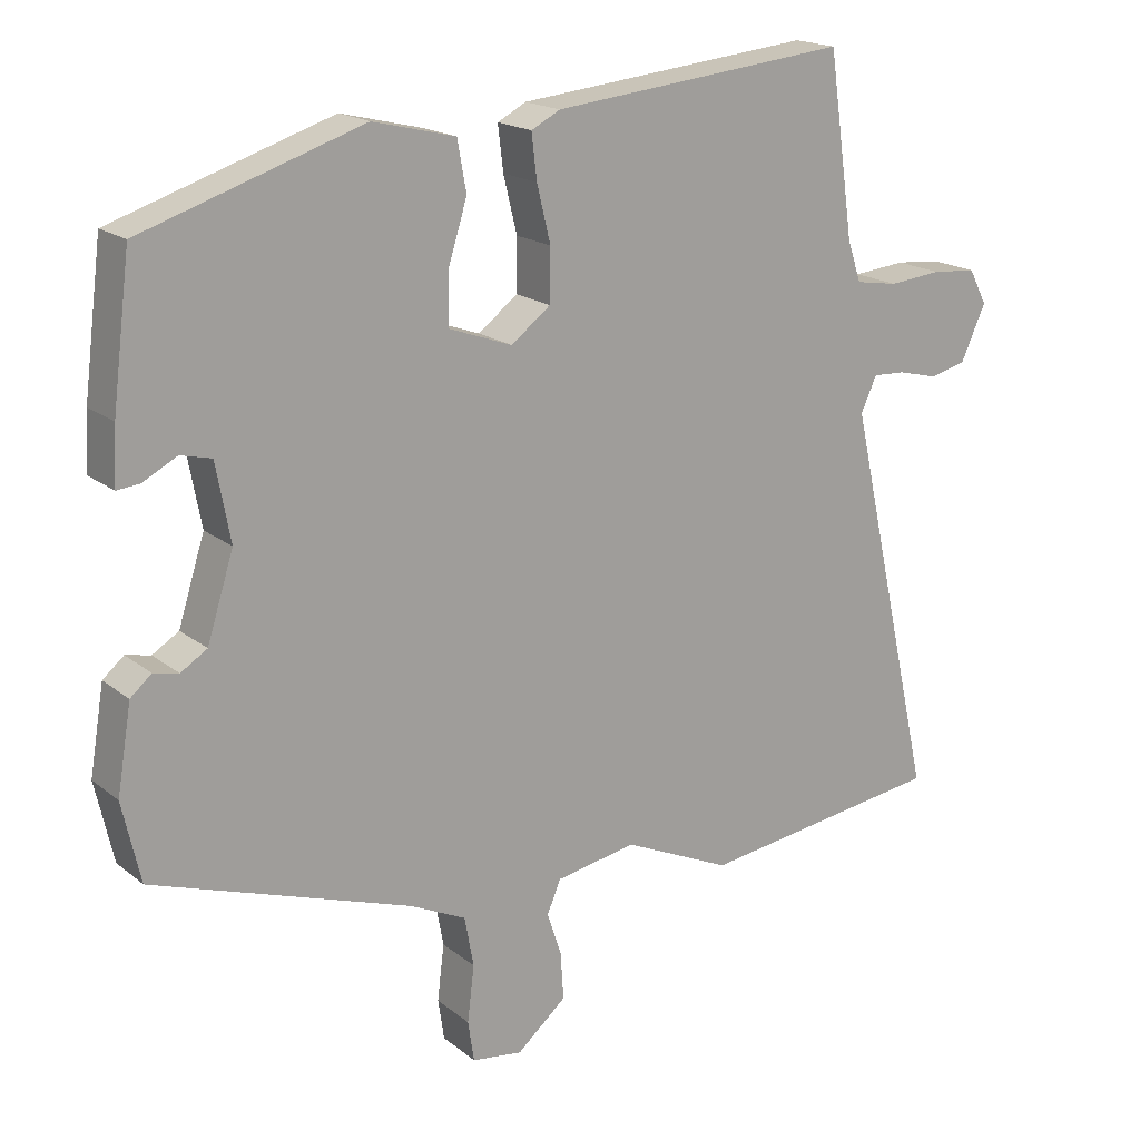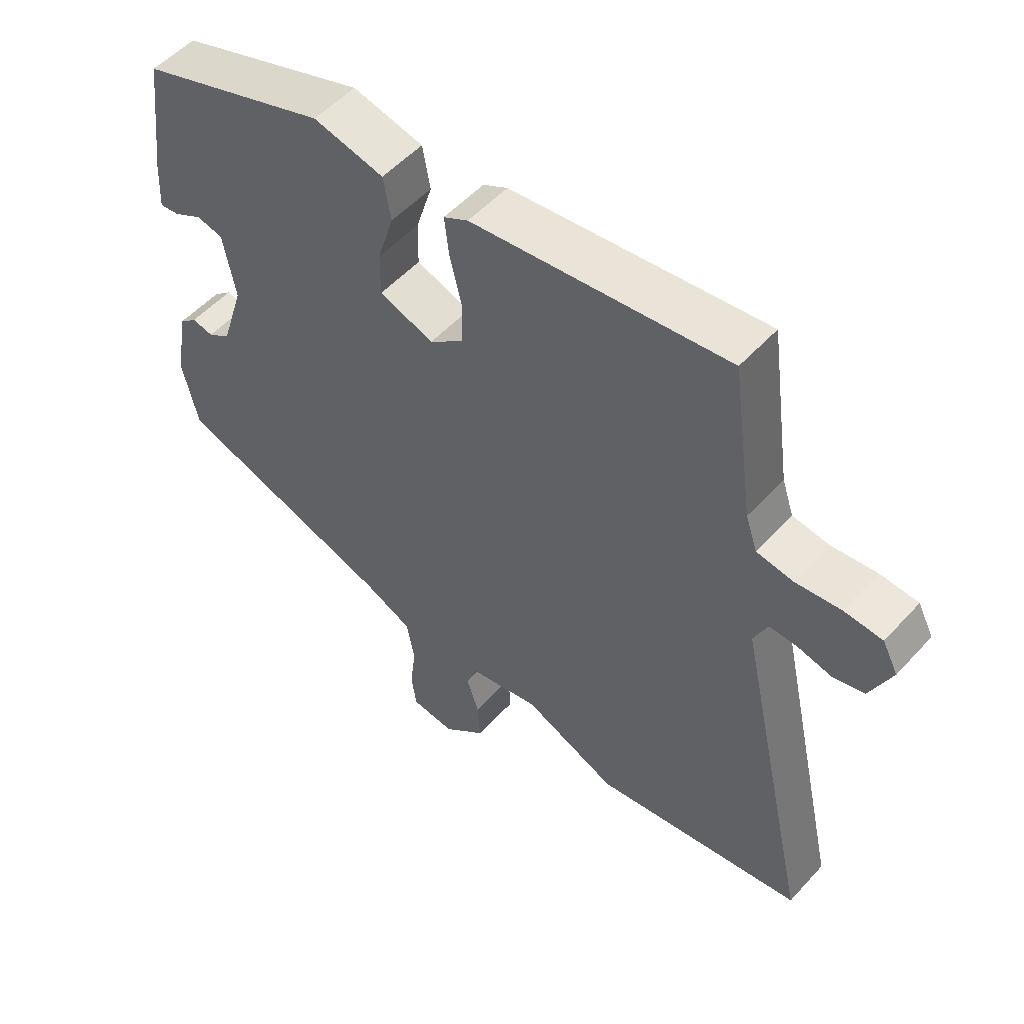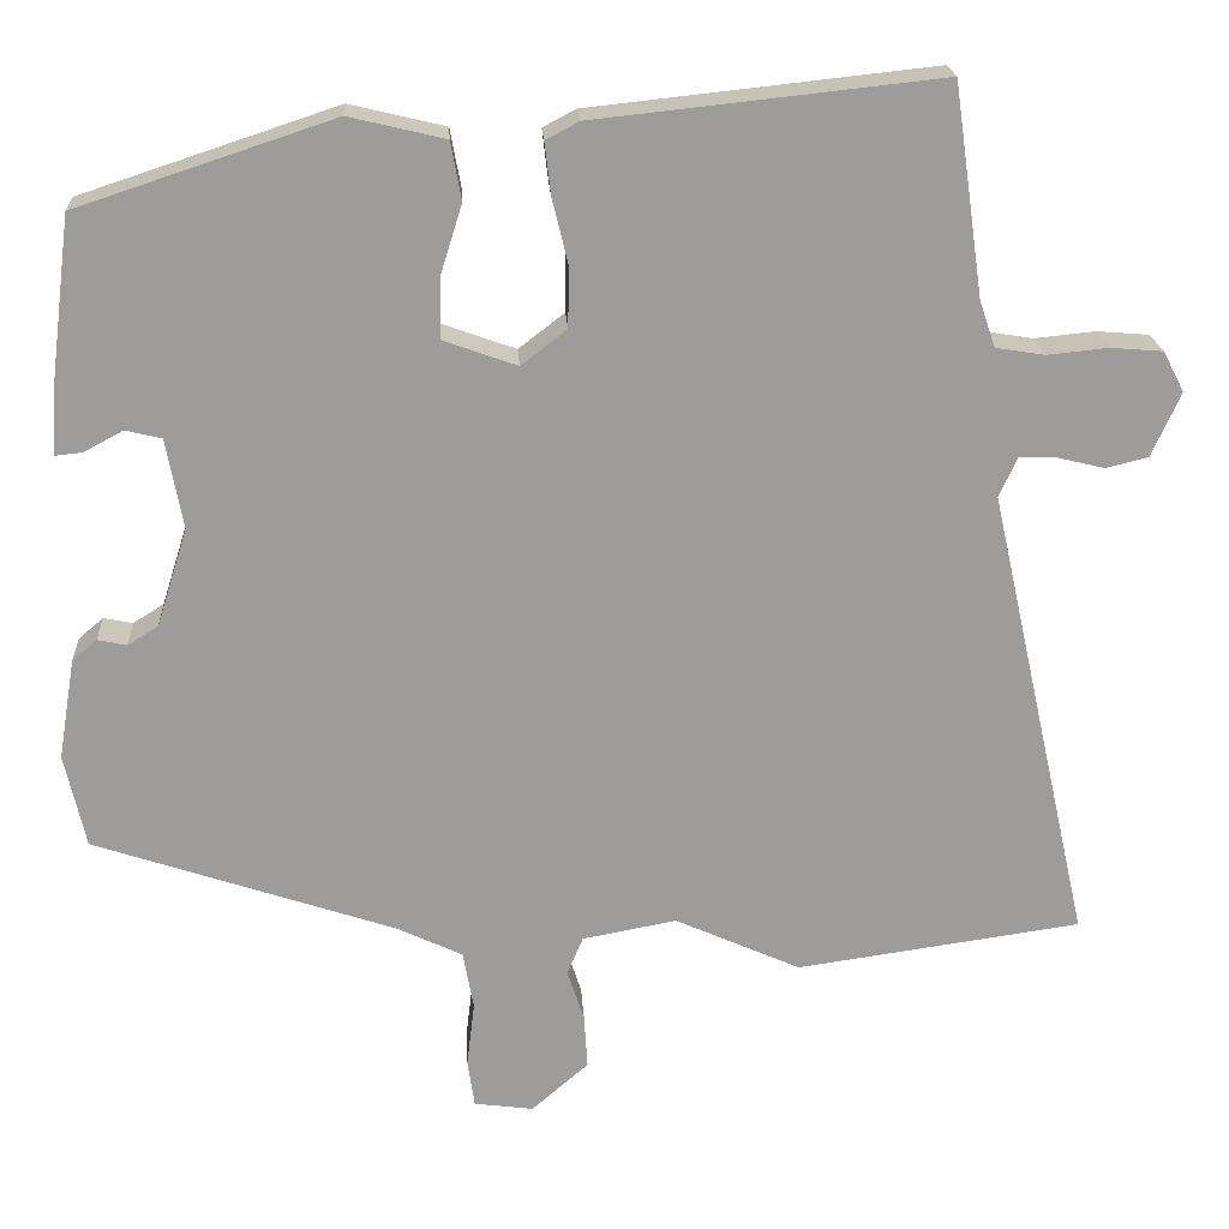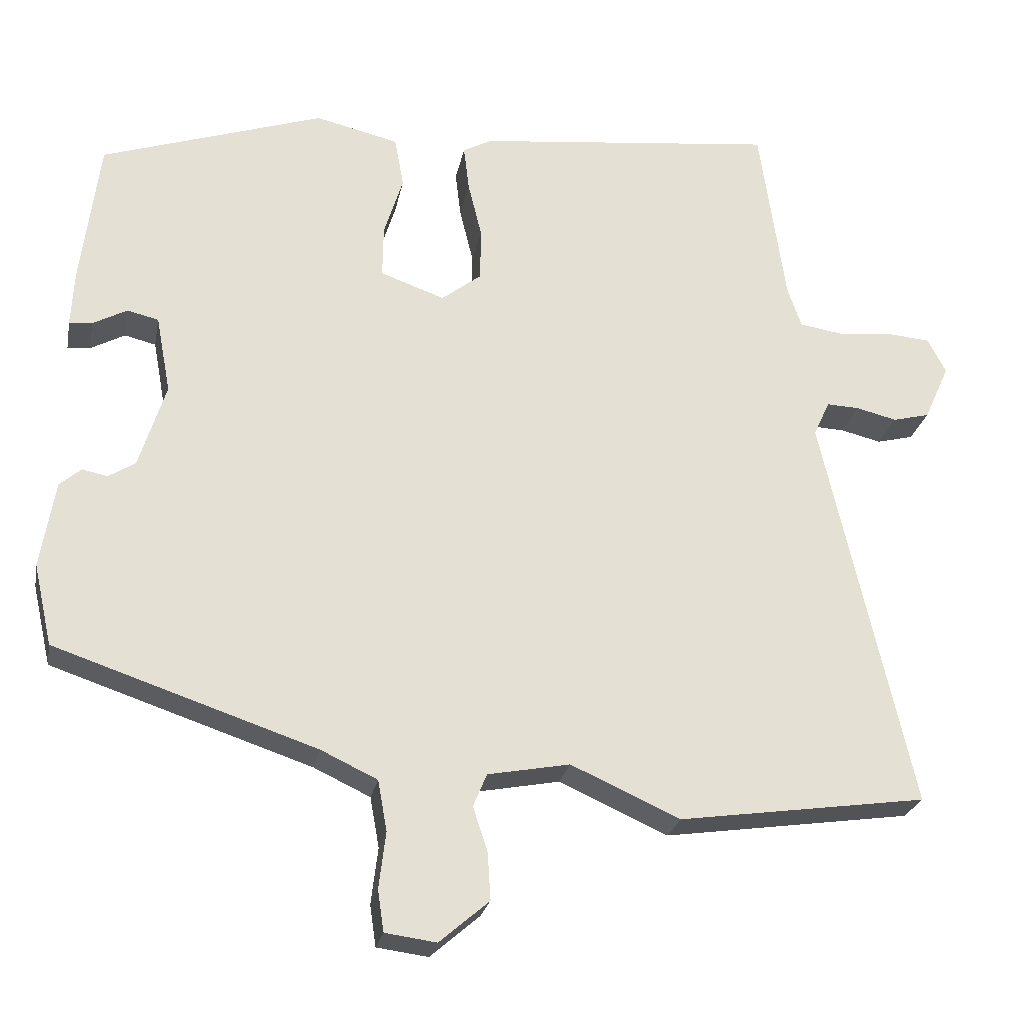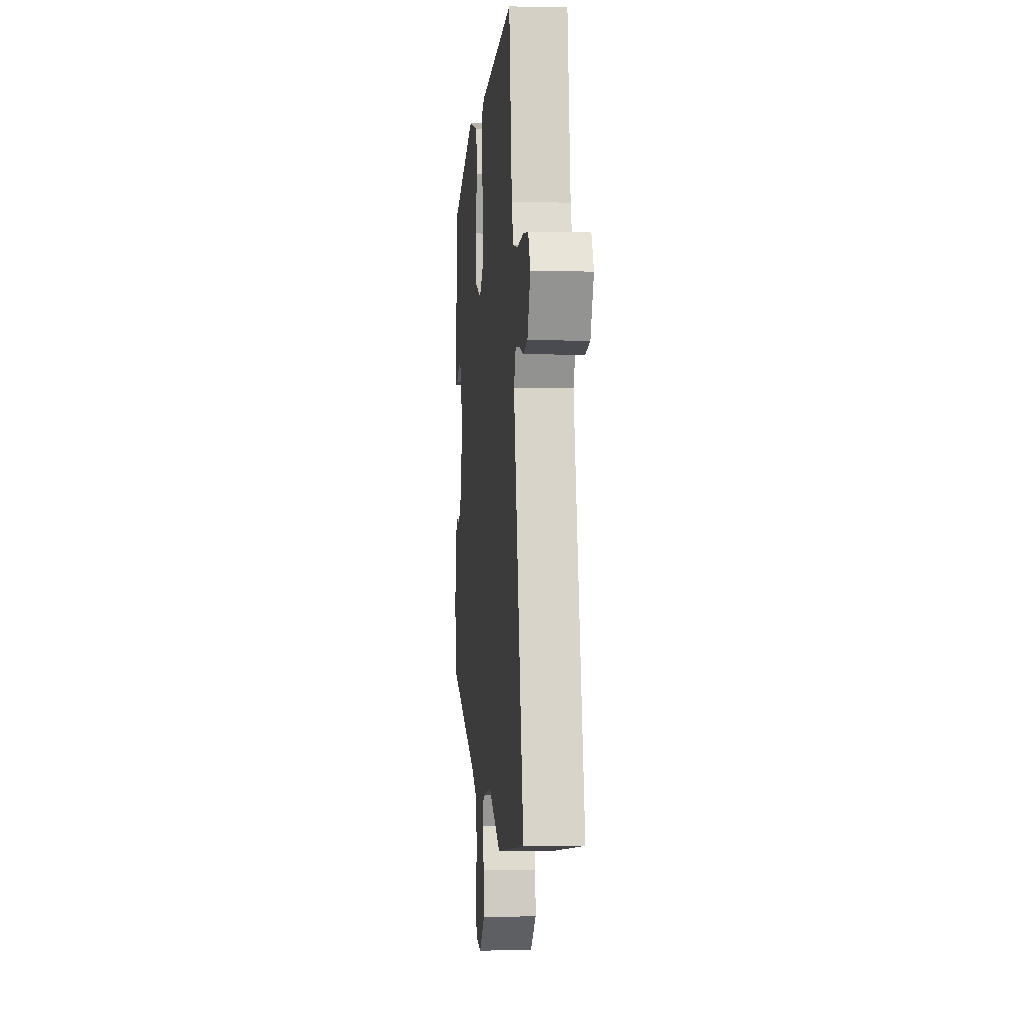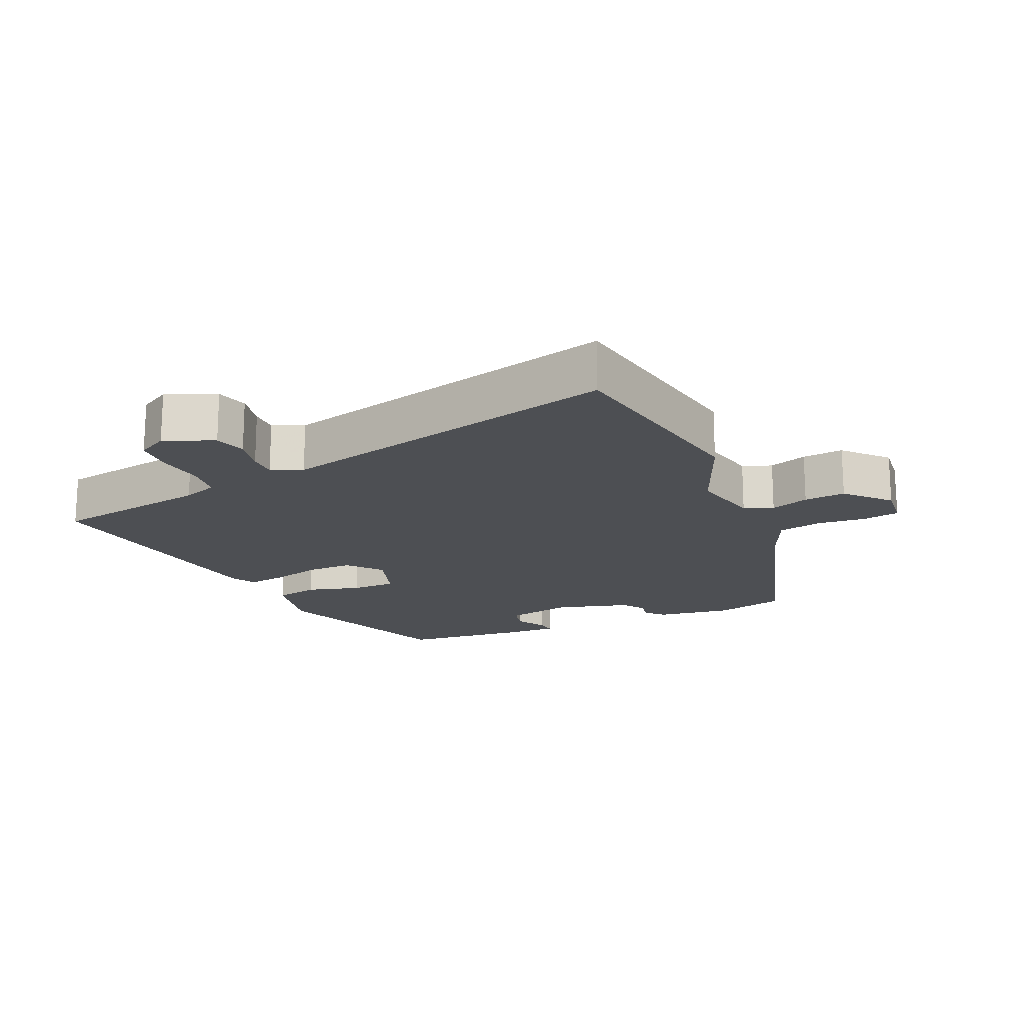
<metadata>
{"format":"obj","ext":"obj","renderer":"f3d","projection":"perspective","resolution":1024,"background":"white","views":[{"elev":18.0,"azim":-34.0,"up":"+Z"},{"elev":52.7,"azim":41.0,"up":"+Z"},{"elev":20.1,"azim":-3.4,"up":"+Z"},{"elev":-24.7,"azim":-10.8,"up":"+Z"},{"elev":-0.6,"azim":84.9,"up":"+Z"},{"elev":-17.5,"azim":115.5,"up":"+Y"}]}
</metadata>
<code>
v 0.481 0.07 0.505
v 0.515 0.07 0.266
v 0.533 0.07 0.213
v 0.589 0.07 0.204
v 0.659 0.07 0.211
v 0.718 0.07 0.206
v 0.742 0.07 0.16
v 0.709 0.07 0.087
v 0.661 0.07 0.075
v 0.608 0.07 0.088
v 0.565 0.07 0.09
v 0.544 0.07 0.044
v 0.661 0.07 -0.477
v 0.337 0.07 -0.523
v 0.194 0.07 -0.459
v 0.087 0.07 -0.479
v 0.069 0.07 -0.522
v 0.088 0.07 -0.58
v 0.092 0.07 -0.642
v 0.027 0.07 -0.698
v -0.04 0.07 -0.689
v -0.048 0.07 -0.635
v -0.039 0.07 -0.561
v -0.051 0.07 -0.495
v -0.125 0.07 -0.46
v -0.467 0.07 -0.345
v -0.491 0.07 -0.239
v -0.472 0.07 -0.125
v -0.444 0.07 -0.101
v -0.411 0.07 -0.108
v -0.376 0.07 -0.086
v -0.341 0.07 0.025
v -0.36 0.07 0.127
v -0.401 0.07 0.137
v -0.446 0.07 0.113
v -0.476 0.07 0.11
v -0.472 0.07 0.185
v -0.448 0.07 0.375
v -0.157 0.07 0.471
v -0.048 0.07 0.445
v -0.036 0.07 0.379
v -0.061 0.07 0.299
v -0.062 0.07 0.231
v 0.022 0.07 0.201
v 0.074 0.07 0.241
v 0.075 0.07 0.31
v 0.057 0.07 0.384
v 0.05 0.07 0.443
v 0.088 0.07 0.463
v 0.481 0 0.505
v 0.515 0 0.266
v 0.533 0 0.213
v 0.589 0 0.204
v 0.659 0 0.211
v 0.718 0 0.206
v 0.742 0 0.16
v 0.709 0 0.087
v 0.661 0 0.075
v 0.608 0 0.088
v 0.565 0 0.09
v 0.544 0 0.044
v 0.661 0 -0.477
v 0.337 0 -0.523
v 0.194 0 -0.459
v 0.087 0 -0.479
v 0.069 0 -0.522
v 0.088 0 -0.58
v 0.092 0 -0.642
v 0.027 0 -0.698
v -0.04 0 -0.689
v -0.048 0 -0.635
v -0.039 0 -0.561
v -0.051 0 -0.495
v -0.125 0 -0.46
v -0.467 0 -0.345
v -0.491 0 -0.239
v -0.472 0 -0.125
v -0.444 0 -0.101
v -0.411 0 -0.108
v -0.376 0 -0.086
v -0.341 0 0.025
v -0.36 0 0.127
v -0.401 0 0.137
v -0.446 0 0.113
v -0.476 0 0.11
v -0.472 0 0.185
v -0.448 0 0.375
v -0.157 0 0.471
v -0.048 0 0.445
v -0.036 0 0.379
v -0.061 0 0.299
v -0.062 0 0.231
v 0.022 0 0.201
v 0.074 0 0.241
v 0.075 0 0.31
v 0.057 0 0.384
v 0.05 0 0.443
v 0.088 0 0.463
f 49 1 2
f 48 49 2
f 47 48 2
f 46 47 2
f 45 46 2 3
f 44 45 3 4
f 40 41 42
f 39 40 42
f 38 39 42
f 37 38 42
f 36 37 42
f 34 35 36
f 34 36 42
f 33 34 42 43
f 28 29 30
f 27 28 30
f 26 27 30
f 25 26 30
f 24 25 30 31
f 21 22 23
f 20 21 23
f 19 20 23
f 18 19 23
f 17 18 23
f 16 17 23 24
f 24 31 32
f 16 24 32
f 15 16 32
f 15 32 33
f 14 15 33
f 13 14 33
f 12 13 33
f 8 9 10
f 7 8 10
f 6 7 10
f 5 6 10
f 4 5 10
f 44 4 10 11
f 33 43 44
f 11 12 33 44
f 51 50 98
f 51 98 97
f 51 97 96
f 51 96 95
f 52 51 95 94
f 53 52 94 93
f 91 90 89
f 91 89 88
f 91 88 87
f 91 87 86
f 91 86 85
f 85 84 83
f 91 85 83
f 92 91 83 82
f 79 78 77
f 79 77 76
f 79 76 75
f 79 75 74
f 80 79 74 73
f 72 71 70
f 72 70 69
f 72 69 68
f 72 68 67
f 72 67 66
f 73 72 66 65
f 81 80 73
f 81 73 65
f 81 65 64
f 82 81 64
f 82 64 63
f 82 63 62
f 82 62 61
f 59 58 57
f 59 57 56
f 59 56 55
f 59 55 54
f 59 54 53
f 60 59 53 93
f 93 92 82
f 93 82 61 60
f 1 50 51 2
f 2 51 52 3
f 3 52 53 4
f 4 53 54 5
f 5 54 55 6
f 6 55 56 7
f 7 56 57 8
f 8 57 58 9
f 9 58 59 10
f 10 59 60 11
f 11 60 61 12
f 12 61 62 13
f 13 62 63 14
f 14 63 64 15
f 15 64 65 16
f 16 65 66 17
f 17 66 67 18
f 18 67 68 19
f 19 68 69 20
f 20 69 70 21
f 21 70 71 22
f 22 71 72 23
f 23 72 73 24
f 24 73 74 25
f 25 74 75 26
f 26 75 76 27
f 27 76 77 28
f 28 77 78 29
f 29 78 79 30
f 30 79 80 31
f 31 80 81 32
f 32 81 82 33
f 33 82 83 34
f 34 83 84 35
f 35 84 85 36
f 36 85 86 37
f 37 86 87 38
f 38 87 88 39
f 39 88 89 40
f 40 89 90 41
f 41 90 91 42
f 42 91 92 43
f 43 92 93 44
f 44 93 94 45
f 45 94 95 46
f 46 95 96 47
f 47 96 97 48
f 48 97 98 49
f 49 98 50 1

</code>
